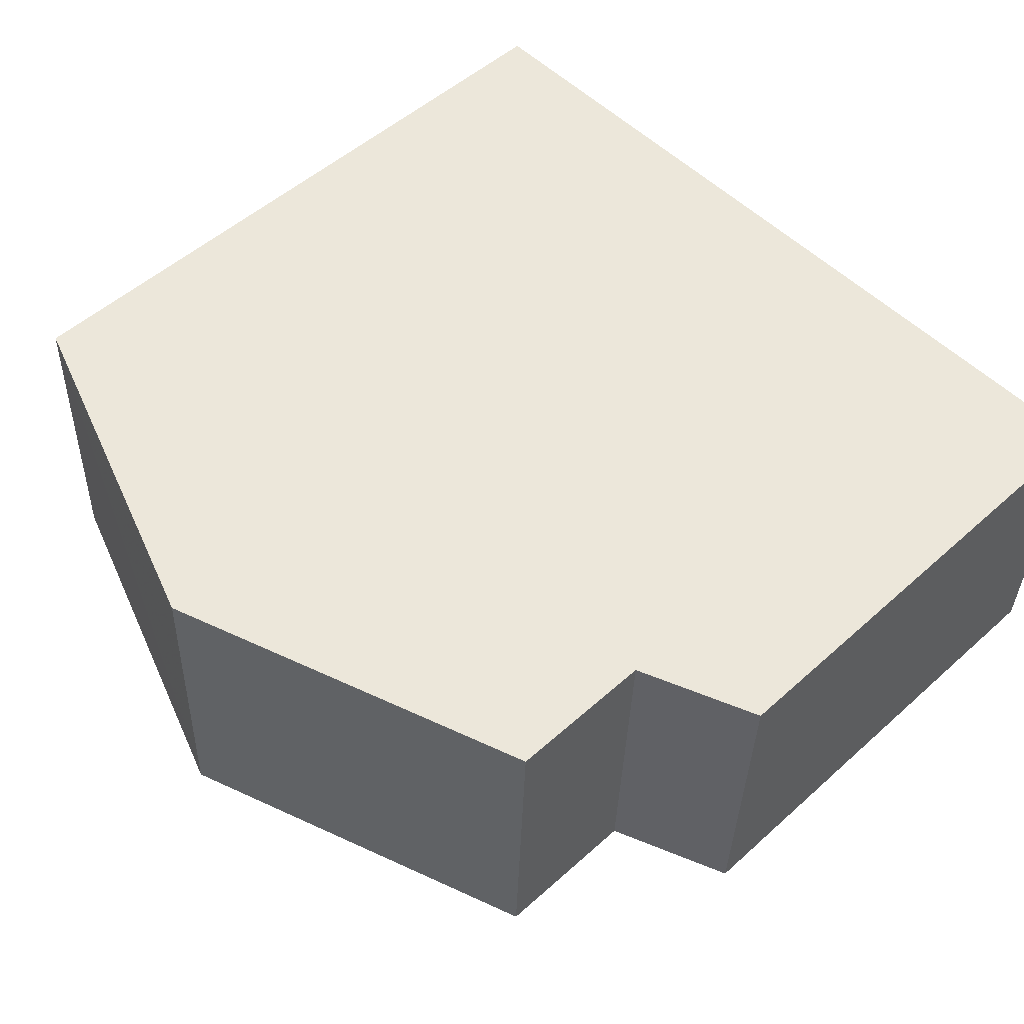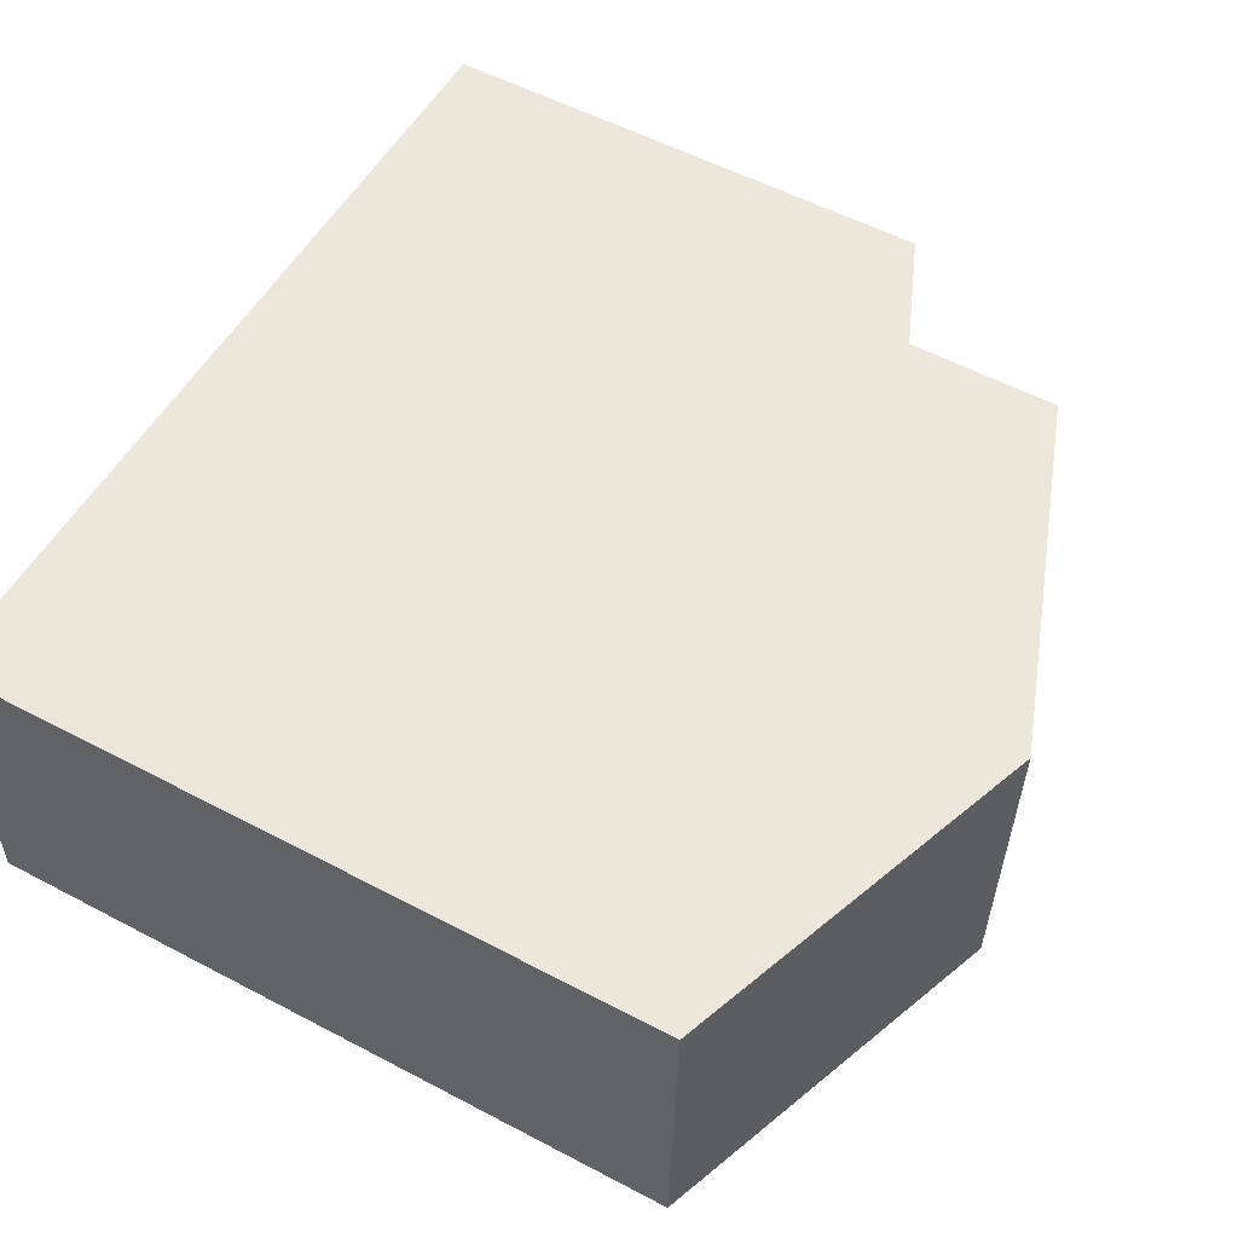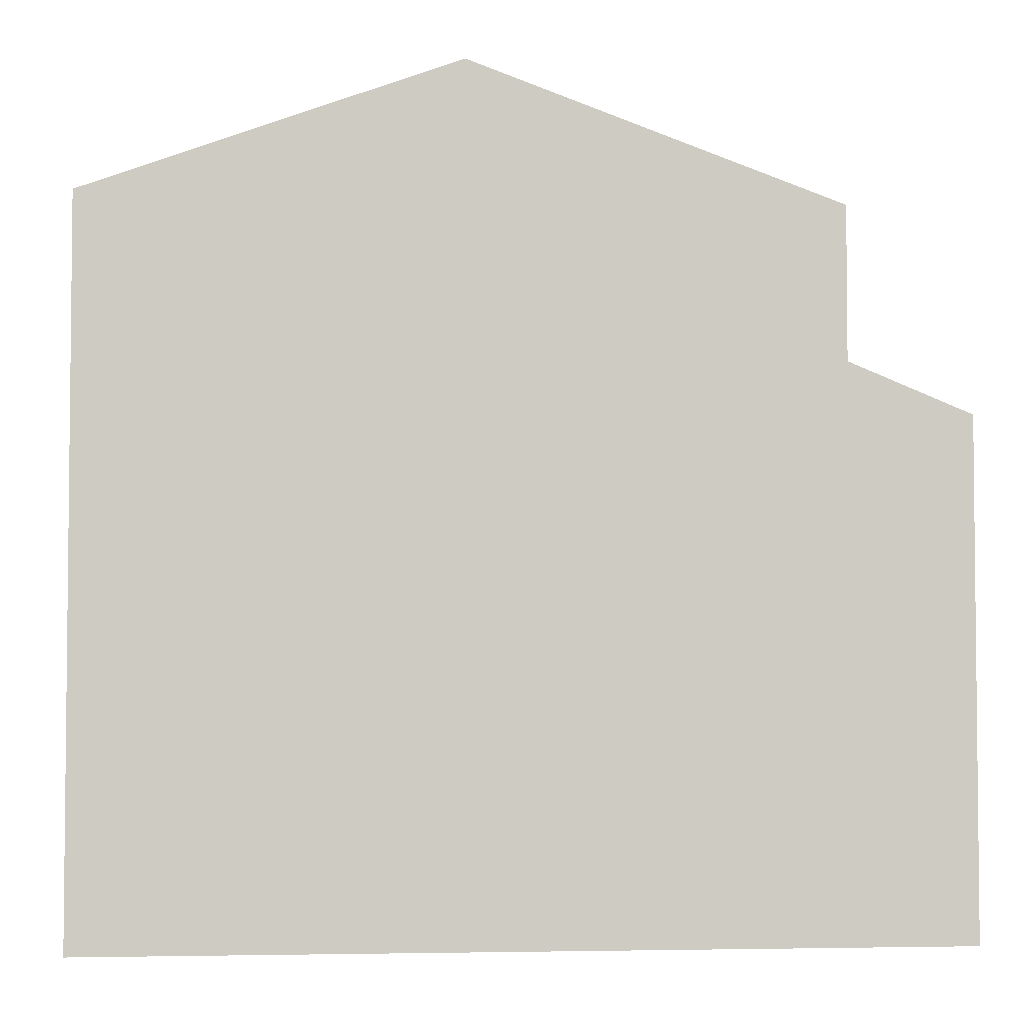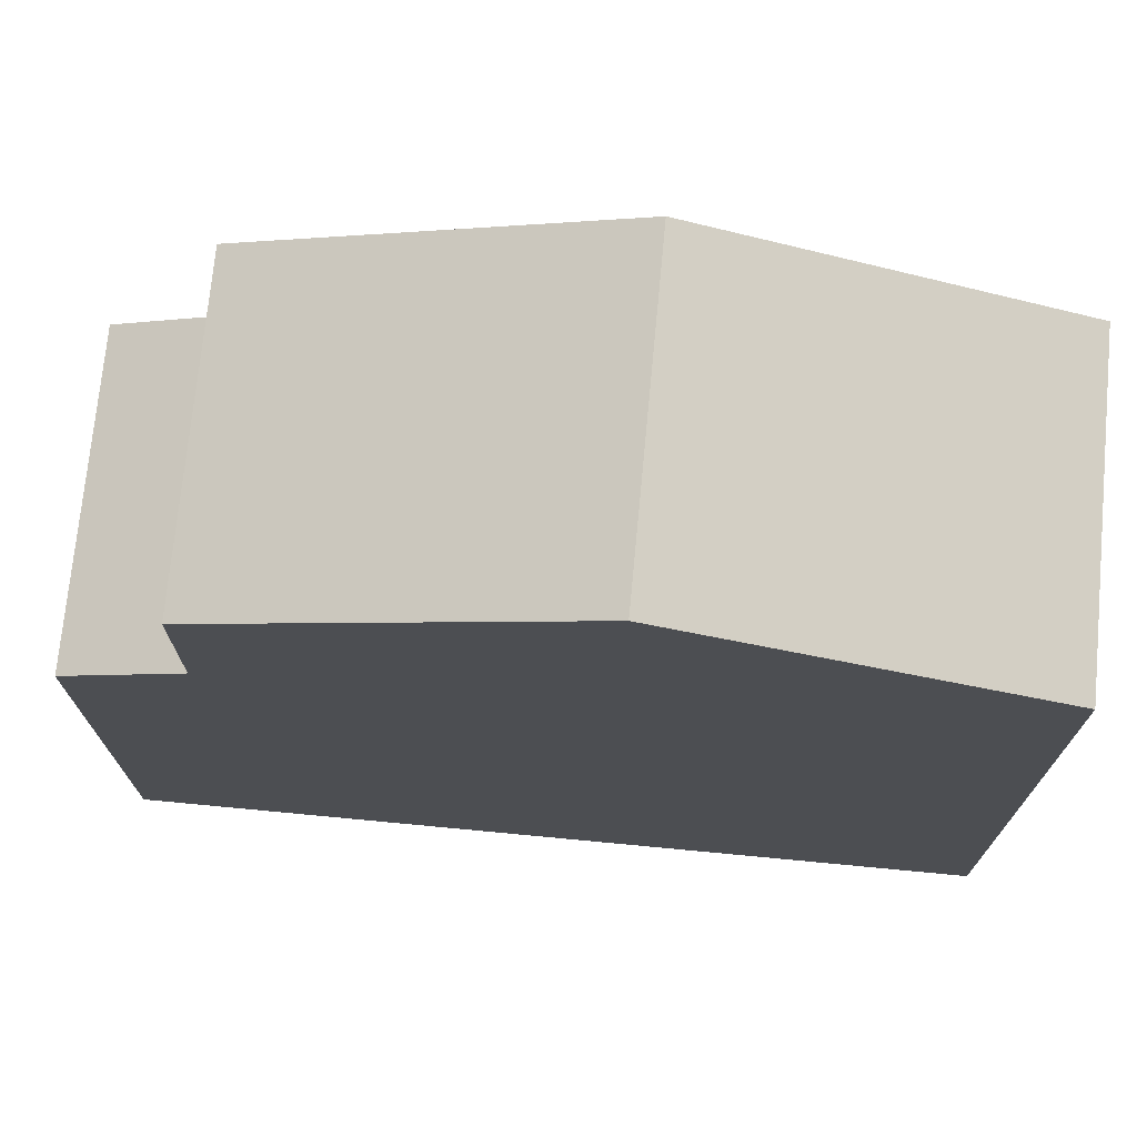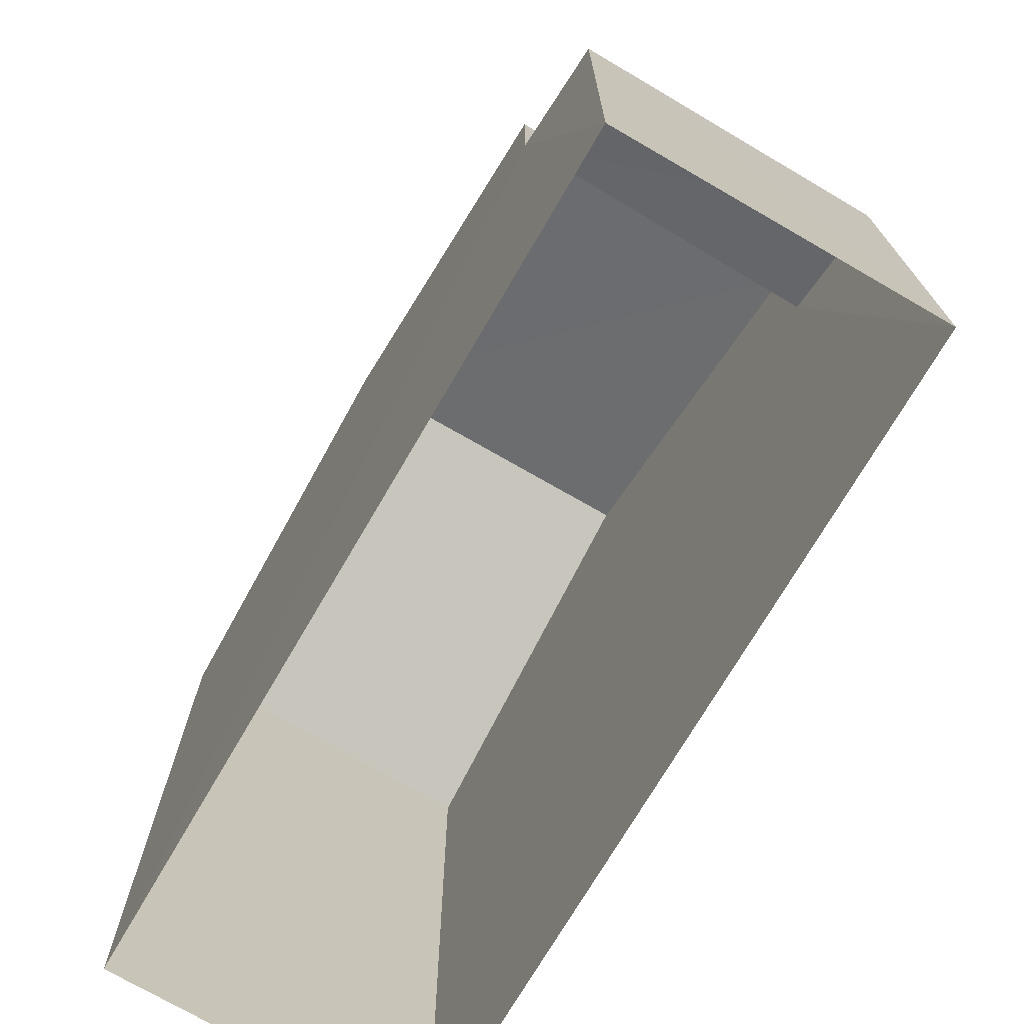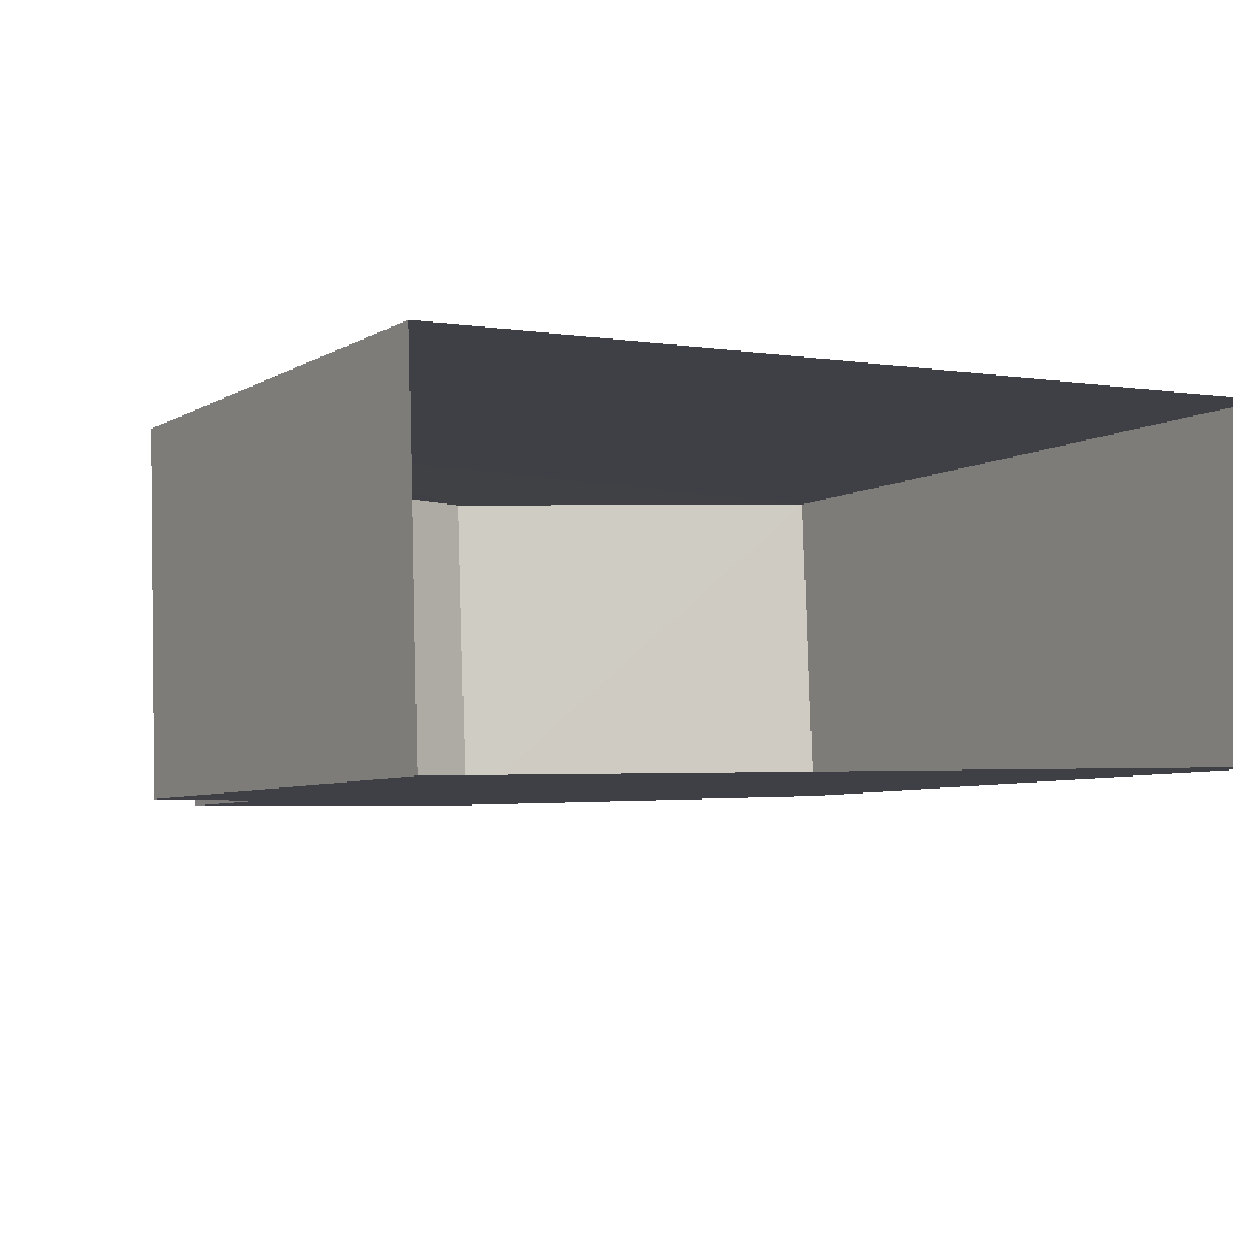
<metadata>
{"format":"obj","ext":"obj","renderer":"f3d","projection":"perspective","resolution":1024,"background":"white","views":[{"elev":51.6,"azim":45.7,"up":"+Y"},{"elev":55.8,"azim":-61.1,"up":"+Y"},{"elev":-3.8,"azim":-8.0,"up":"+Z"},{"elev":72.9,"azim":-176.6,"up":"+Z"},{"elev":-72.7,"azim":57.7,"up":"+Z"},{"elev":-6.4,"azim":148.4,"up":"+Y"}]}
</metadata>
<code>
v -3.729e+05 -1.052e+05 24.18
v -3.728e+05 -1.052e+05 24.18
v -3.728e+05 -1.052e+05 24.18
v -3.729e+05 -1.052e+05 24.18
v -3.729e+05 -1.052e+05 33.86
v -3.729e+05 -1.052e+05 33.86
v -3.728e+05 -1.052e+05 35.68
v -3.728e+05 -1.052e+05 35.68
v -3.728e+05 -1.052e+05 33.86
v -3.728e+05 -1.052e+05 33.86
v -3.728e+05 -1.052e+05 31.79
v -3.728e+05 -1.052e+05 31.1
v -3.728e+05 -1.052e+05 31.1
v -3.728e+05 -1.052e+05 31.79
f 1 2 3
f 1 4 2
f 5 6 7
f 8 5 7
f 7 9 8
f 7 10 9
f 11 12 13
f 14 11 13
f 7 6 11
f 10 7 11
f 6 1 11
f 11 1 3
f 11 3 12
f 12 3 2
f 13 12 2
f 6 4 1
f 6 5 4
f 5 8 14
f 5 14 4
f 8 9 14
f 4 14 2
f 2 14 13
f 14 9 10
f 11 14 10

</code>
